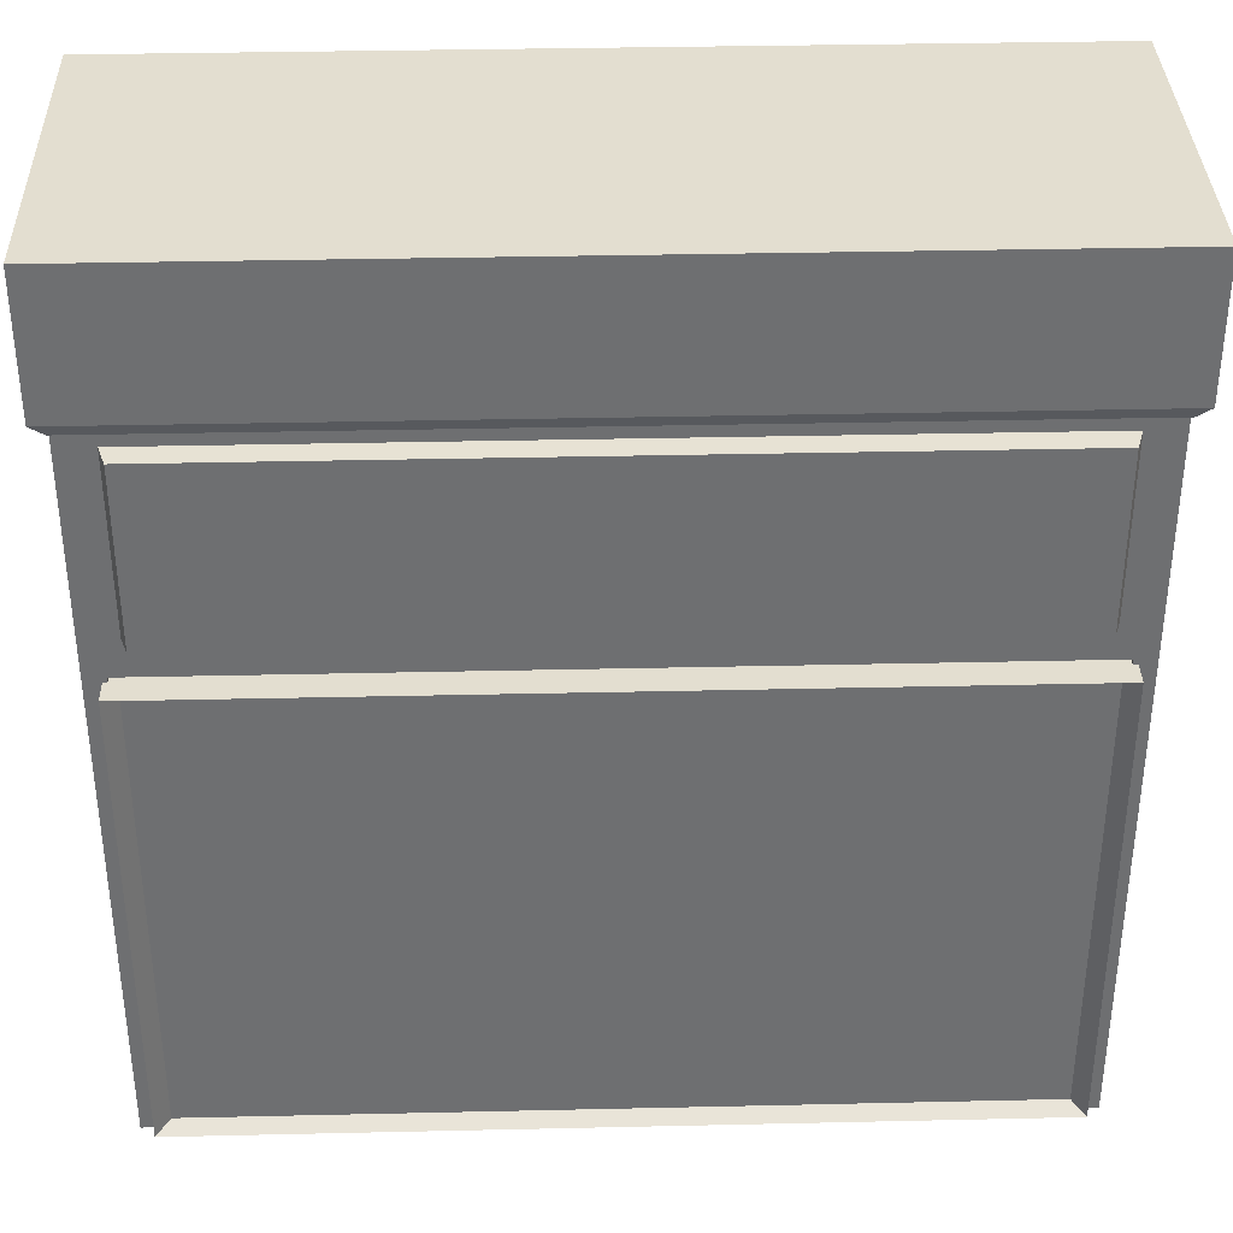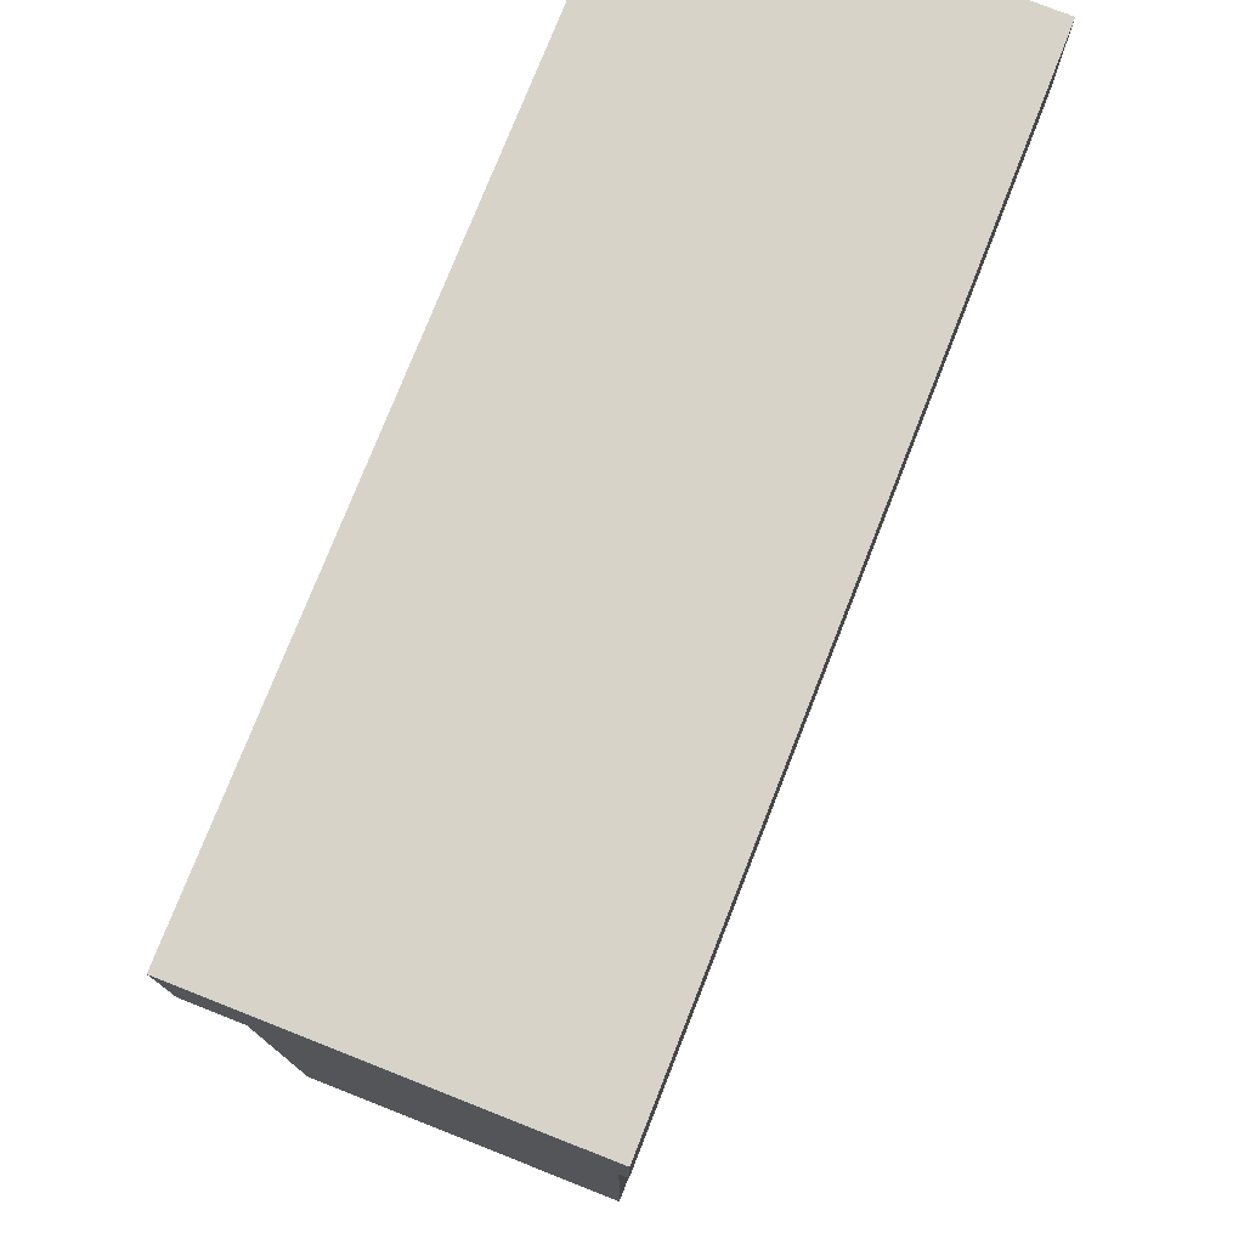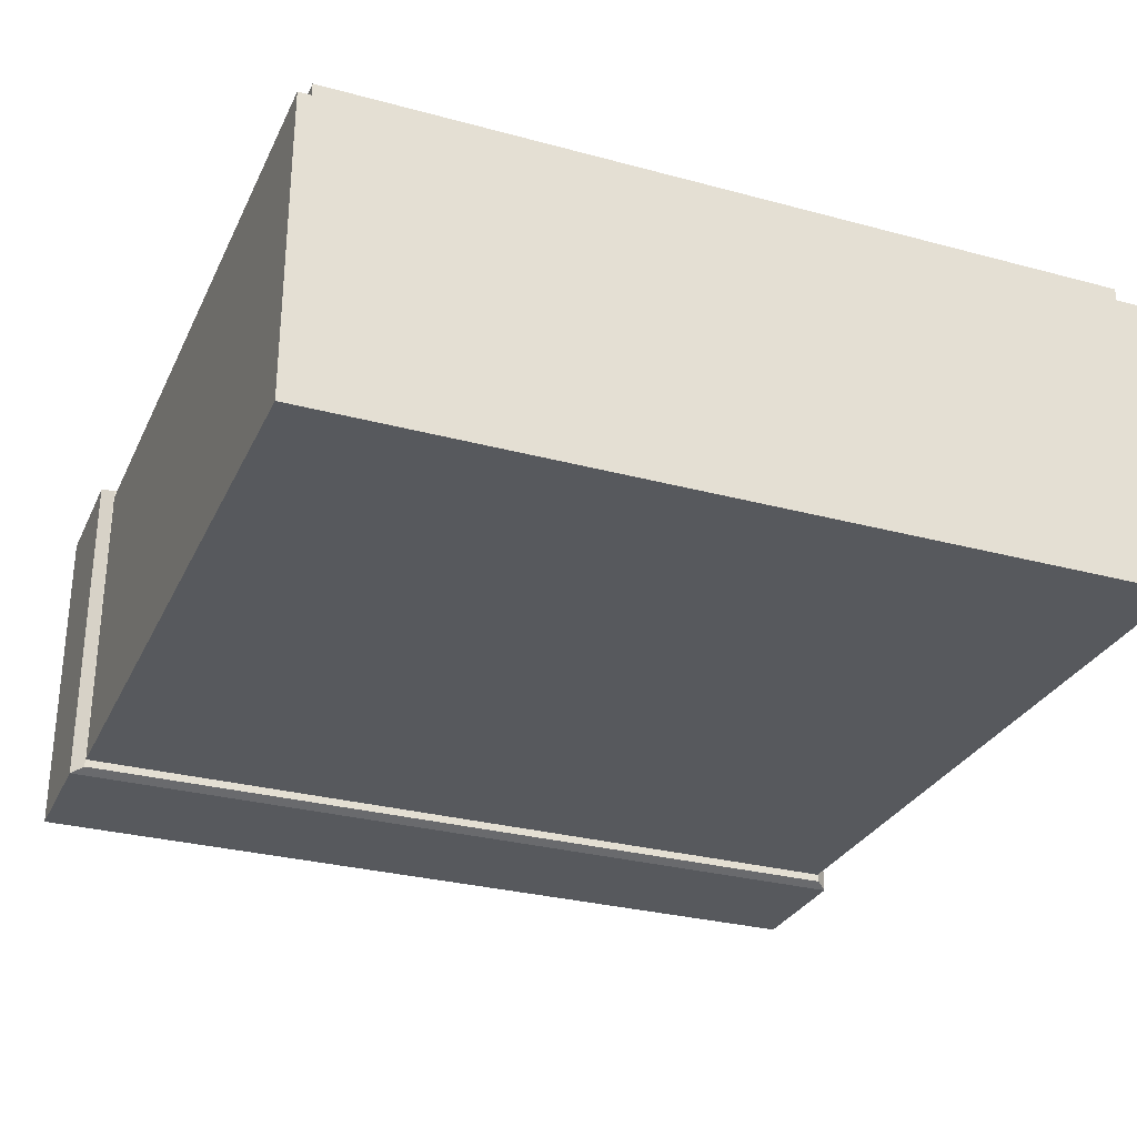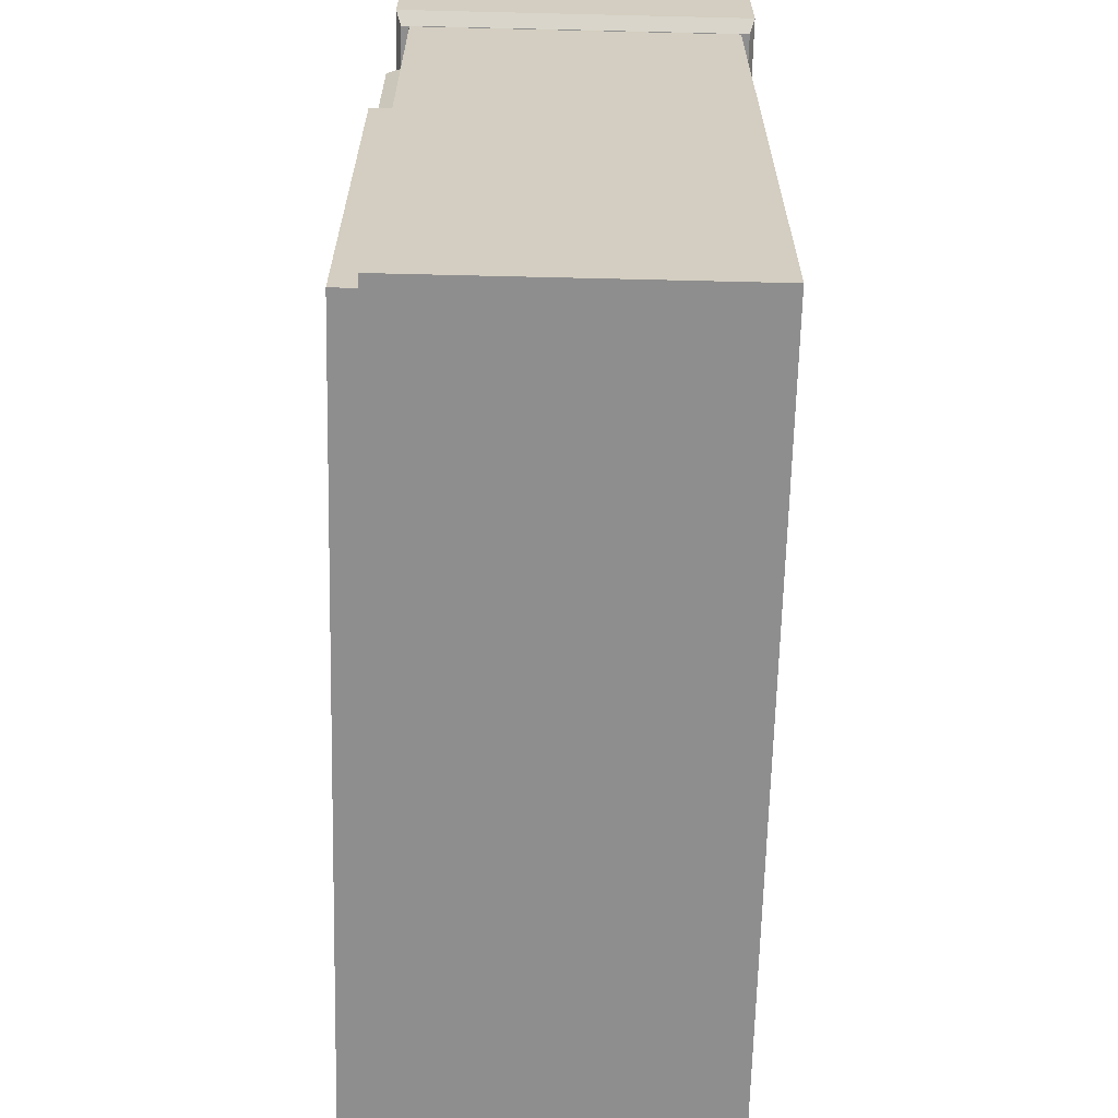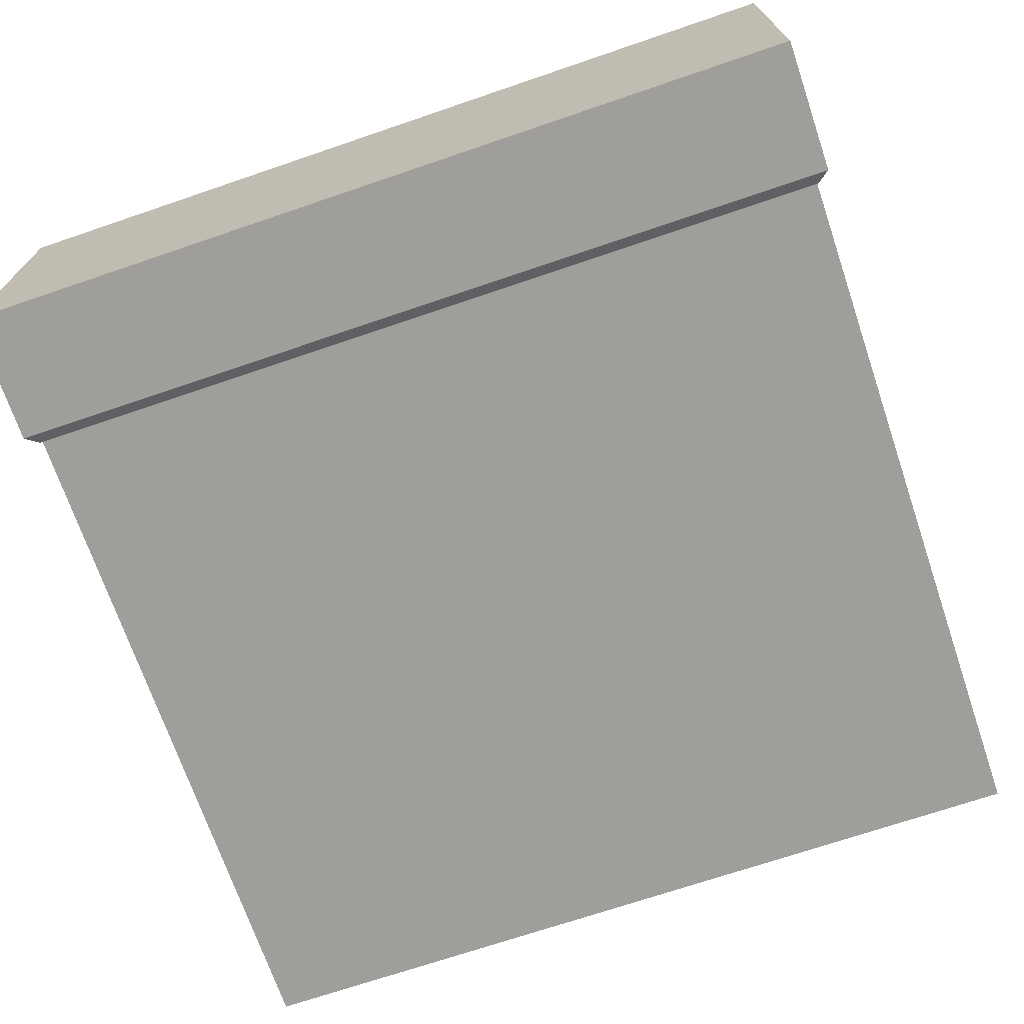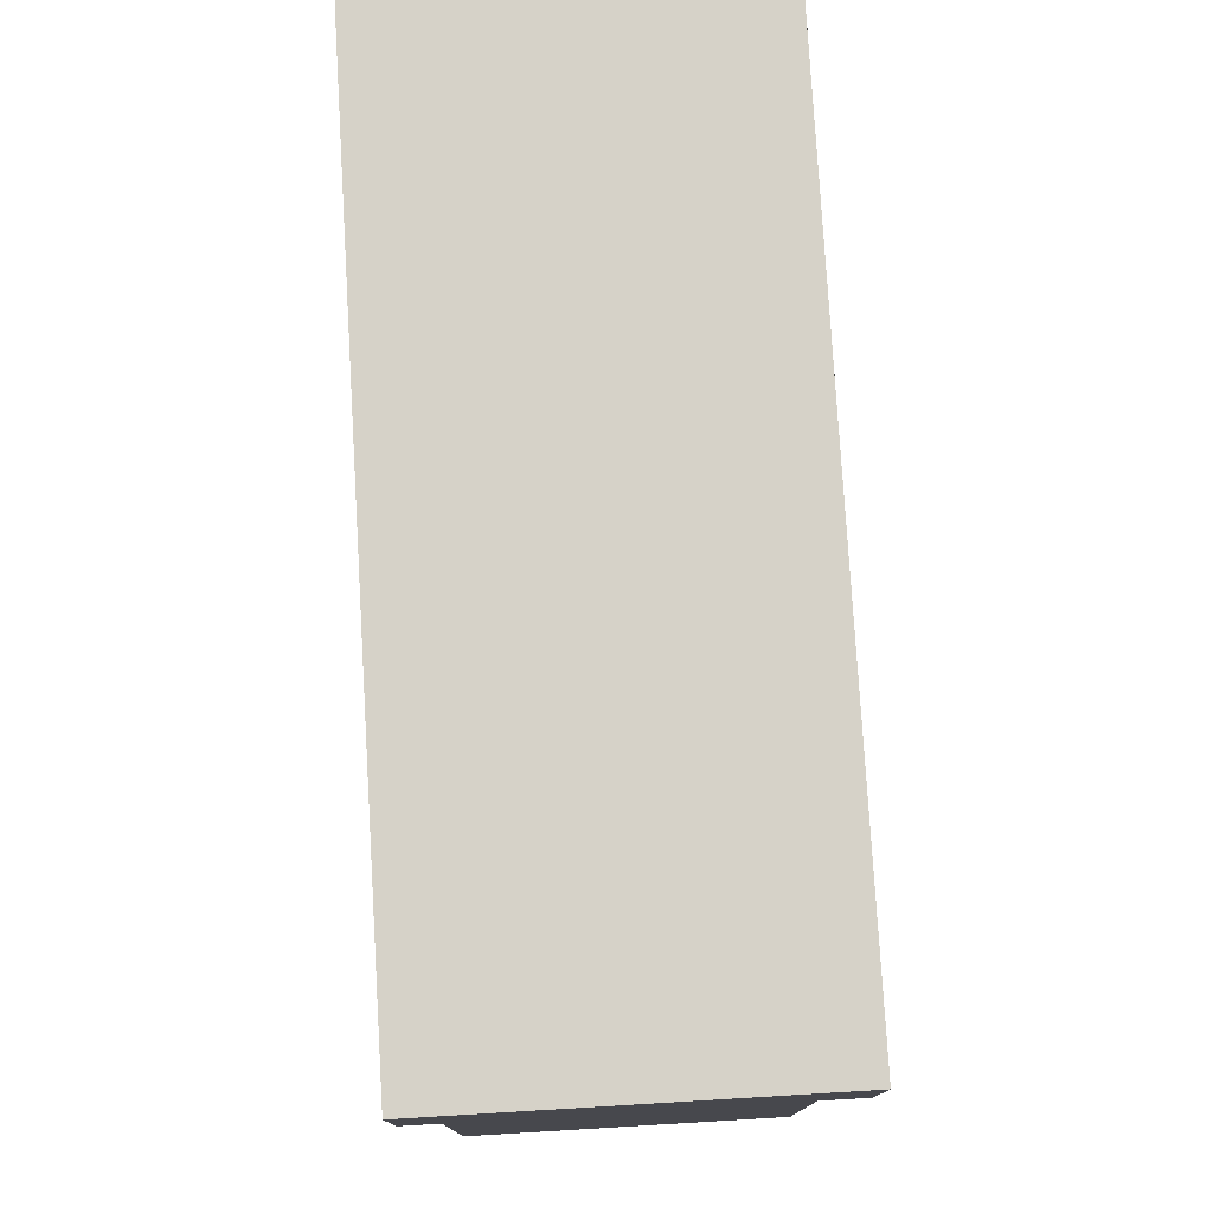
<metadata>
{"format":"obj","ext":"obj","renderer":"f3d","projection":"perspective","resolution":1024,"background":"white","views":[{"elev":35.7,"azim":178.3,"up":"+Z"},{"elev":76.4,"azim":-68.5,"up":"+Z"},{"elev":-29.5,"azim":158.3,"up":"+Y"},{"elev":-65.0,"azim":-91.4,"up":"+Z"},{"elev":-70.8,"azim":18.8,"up":"+Y"},{"elev":78.0,"azim":86.6,"up":"+Z"}]}
</metadata>
<code>
o m568
v -0.4346 0.1515 0.03647
v 0.4345 0.1515 0.03647
v 0.4345 0.1515 -0.472
v -0.4346 0.1515 -0.472
v 0.4345 0.1455 0.03647
v -0.4346 0.1455 0.03647
v -0.4346 0.1455 -0.472
v 0.4345 0.1455 -0.472
v 0.4606 0.142 0.4305
v -0.4606 0.142 0.4305
v -0.4606 -0.2034 0.4305
v 0.4606 -0.2034 0.4305
v 0.4606 0.142 -0.4908
v 0.4606 -0.2034 -0.4908
v -0.4606 -0.2034 -0.4908
v -0.4606 0.142 -0.4908
v -0.4387 0.142 0.047
v 0.4386 0.142 0.047
v 0.4386 0.142 -0.467
v -0.4387 0.142 -0.467
v -0.4387 -0.1308 0.047
v 0.4386 -0.1308 0.047
v -0.4387 -0.1308 -0.467
v 0.4386 -0.1308 -0.467
v 0.4432 0.1681 0.04161
v -0.4435 0.1681 0.04161
v -0.4435 0.1297 0.04161
v 0.4432 0.1297 0.04161
v 0.4432 0.1681 -0.4773
v 0.4432 0.1297 -0.4773
v -0.4435 0.1297 -0.4773
v -0.4435 0.1681 -0.4773
v -0.4237 0.1049 0.02878
v 0.4224 0.1049 0.02878
v 0.4224 0.1049 -0.4664
v -0.4237 0.1049 -0.4664
v -0.4237 0.1449 0.02878
v 0.4224 0.1449 0.02878
v 0.4224 0.1449 -0.4664
v -0.4237 0.1449 -0.4664
v 0.4153 0.1651 0.2769
v -0.4154 0.1651 0.2769
v -0.4487 0.06223 0.2844
v 0.4485 0.06223 0.2844
v 0.4153 0.1651 0.08887
v 0.4485 0.06223 0.08135
v -0.4487 0.06223 0.08135
v -0.4154 0.1651 0.08887
v 0.475 0.1564 0.4544
v -0.475 0.1564 0.4544
v -0.475 -0.2178 0.4544
v 0.475 -0.2178 0.4544
v 0.4612 0.151 0.2961
v 0.4612 -0.2124 0.2961
v -0.4612 -0.2124 0.2961
v -0.4612 0.151 0.2961
v 0.475 -0.2178 0.4064
v 0.475 0.1564 0.4064
v 0.475 -0.2178 0.3078
v 0.475 0.1564 0.3078
v -0.475 -0.2178 0.4064
v -0.475 -0.2178 0.3078
v -0.475 0.1564 0.4064
v -0.475 0.1564 0.3078
f 1 2 3
f 3 4 1
f 5 7 6
f 7 5 8
f 9 10 11
f 11 12 9
f 13 14 15
f 15 16 13
f 9 12 14
f 14 13 9
f 12 11 15
f 15 14 12
f 11 10 16
f 16 15 11
f 10 9 17
f 9 13 18
f 17 9 18
f 19 13 16
f 18 13 19
f 16 10 17
f 19 16 20
f 16 17 20
f 21 22 23
f 24 23 22
f 21 17 22
f 18 22 17
f 22 18 24
f 23 24 19
f 18 19 24
f 20 23 19
f 23 20 21
f 20 17 21
f 25 26 27
f 27 28 25
f 29 30 31
f 31 32 29
f 25 28 30
f 30 29 25
f 27 26 32
f 32 31 27
f 28 27 33
f 27 31 33
f 28 33 34
f 30 28 34
f 30 35 31
f 31 35 36
f 33 31 36
f 34 35 30
f 26 25 37
f 25 29 38
f 38 37 25
f 39 38 29
f 32 26 37
f 32 40 29
f 29 40 39
f 37 40 32
f 38 34 33
f 33 37 38
f 35 34 39
f 34 38 39
f 35 39 40
f 35 40 36
f 36 40 33
f 33 40 37
f 41 42 43
f 43 44 41
f 45 46 47
f 47 48 45
f 41 44 46
f 46 45 41
f 44 43 47
f 47 46 44
f 43 42 48
f 48 47 43
f 42 41 45
f 45 48 42
f 49 50 51
f 51 52 49
f 53 54 55
f 55 56 53
f 49 52 57
f 57 58 49
f 58 57 59
f 59 60 58
f 60 59 54
f 54 53 60
f 52 51 61
f 61 57 52
f 57 61 62
f 62 59 57
f 59 62 55
f 55 54 59
f 51 50 63
f 63 61 51
f 61 63 64
f 64 62 61
f 62 64 56
f 56 55 62
f 50 49 58
f 58 63 50
f 63 58 60
f 60 64 63
f 64 60 53
f 53 56 64

</code>
